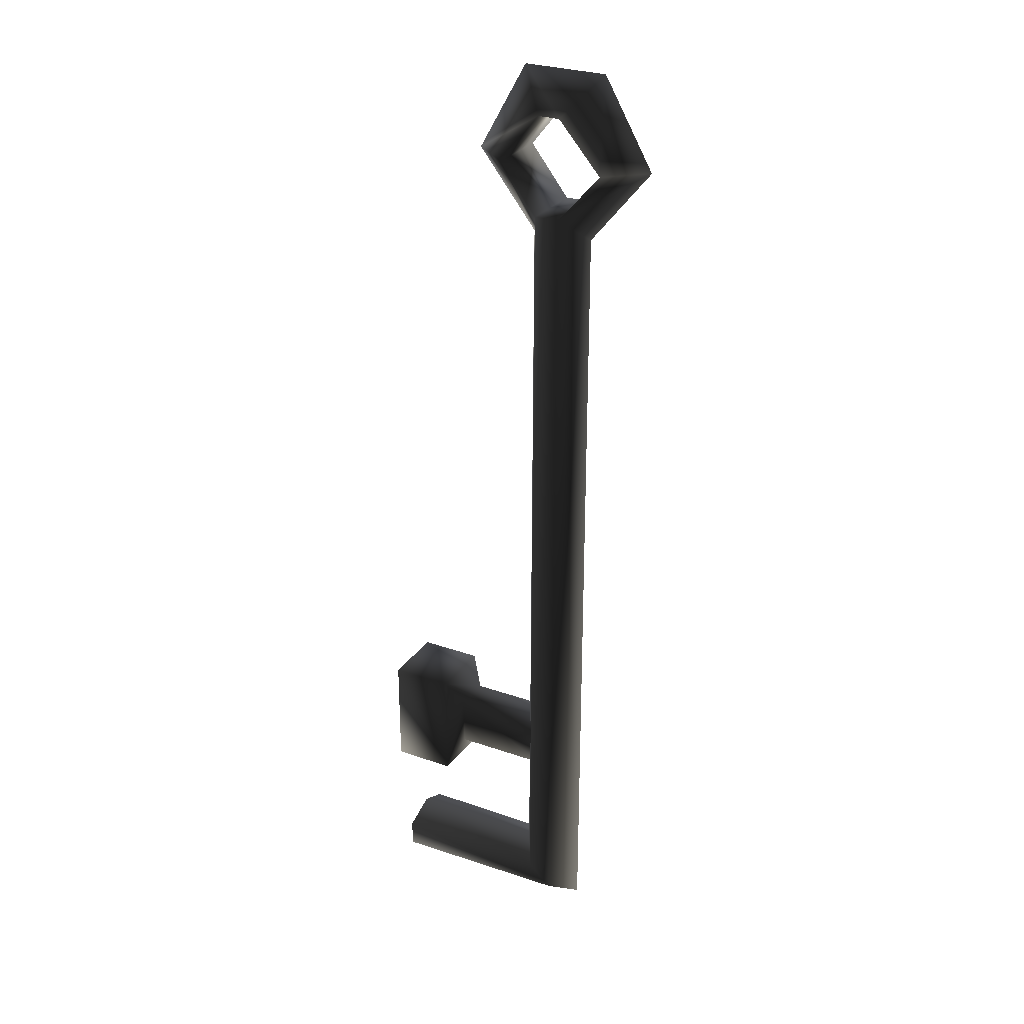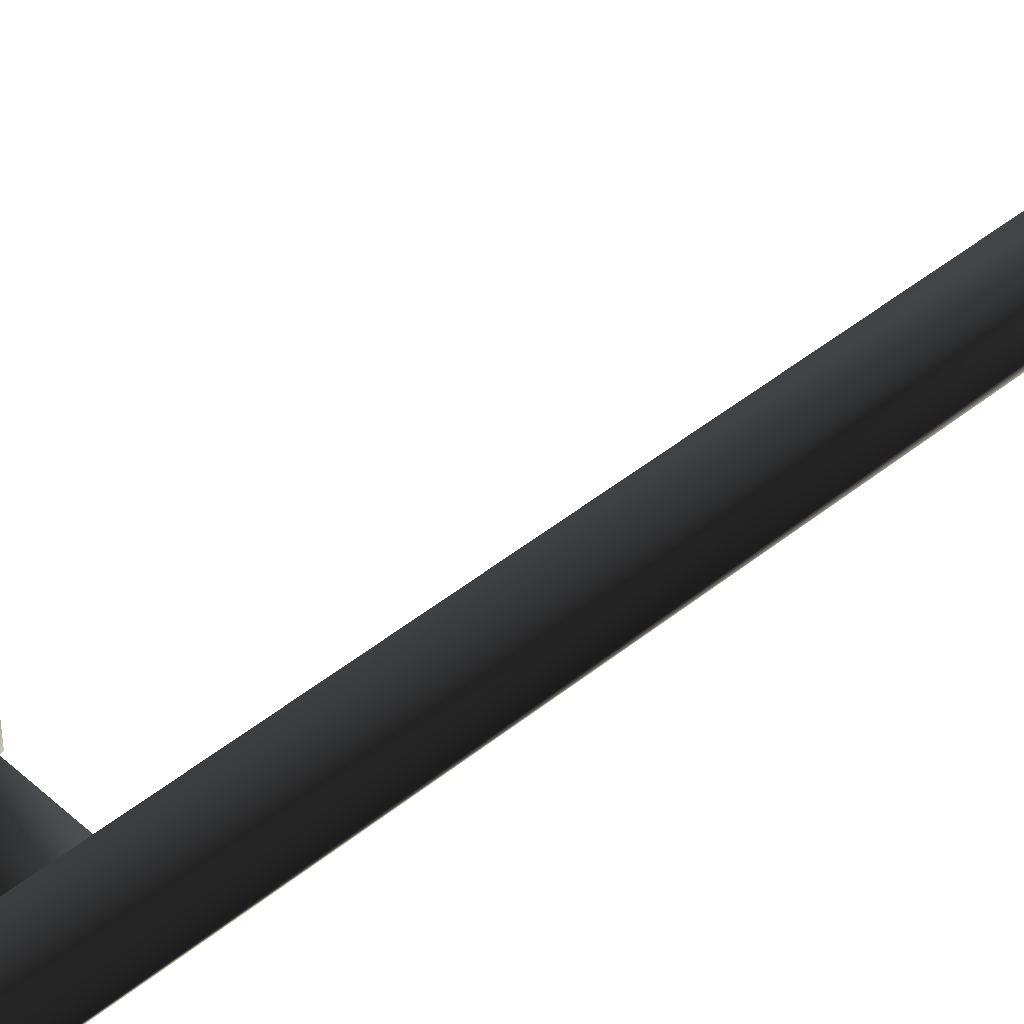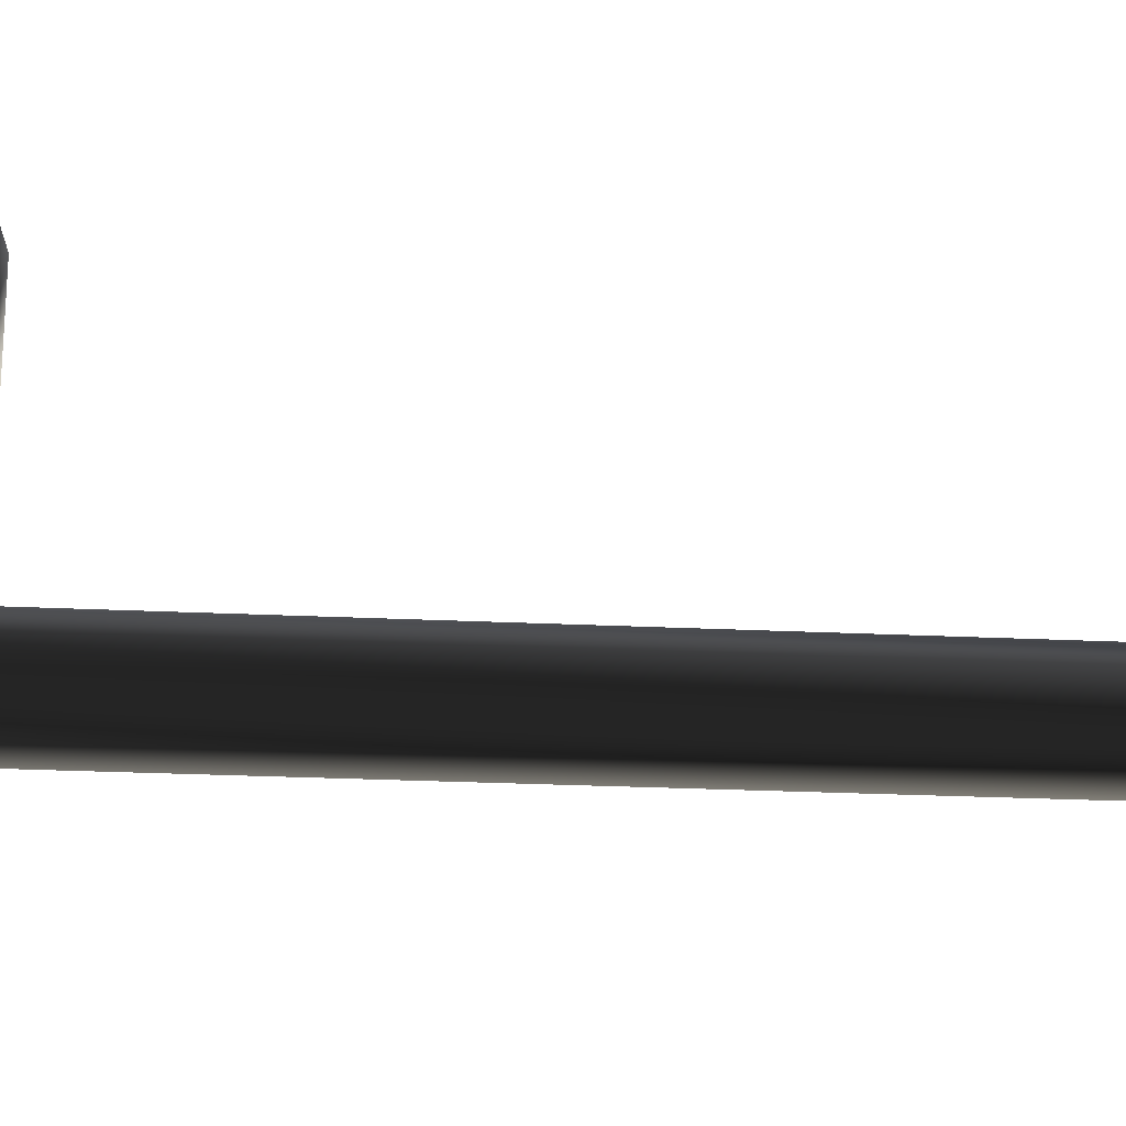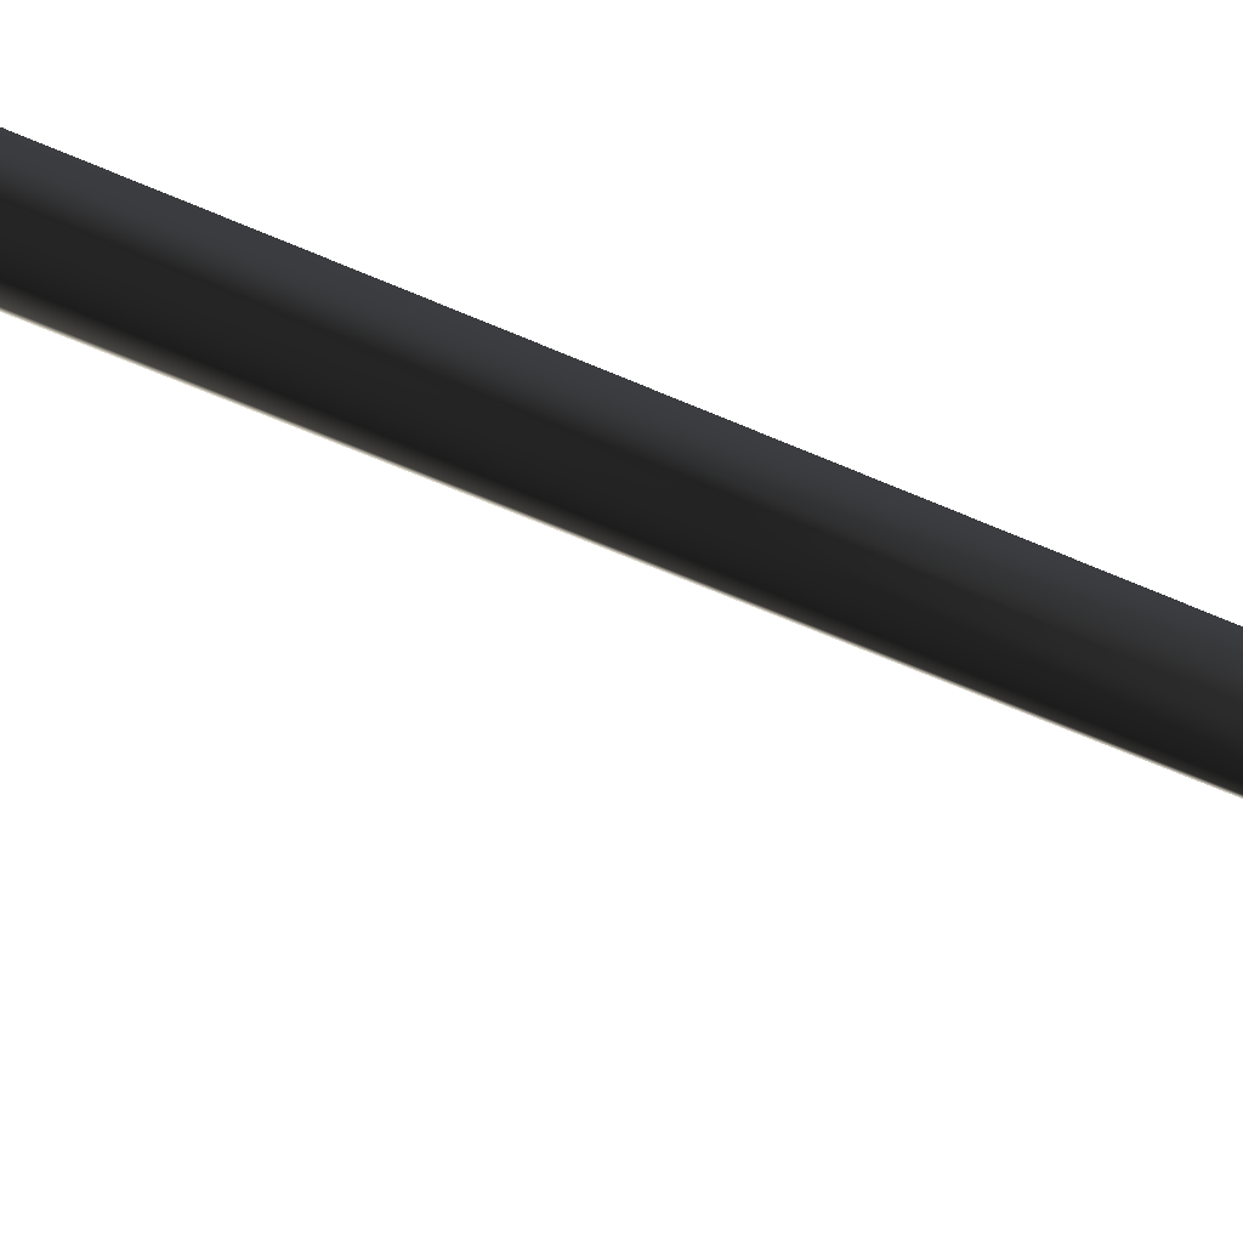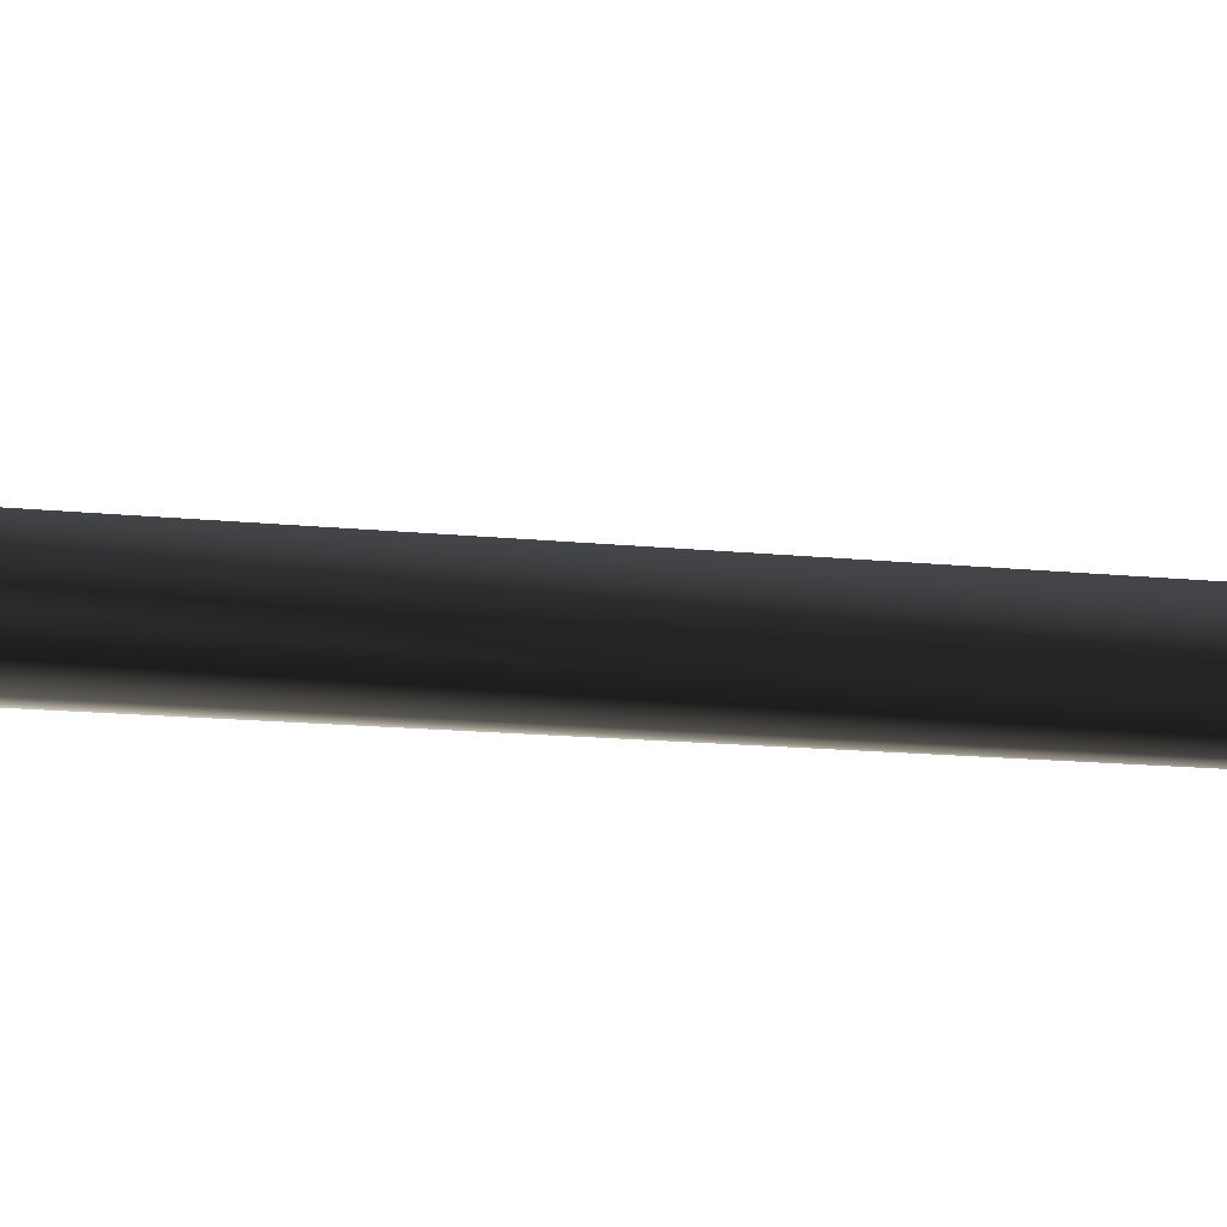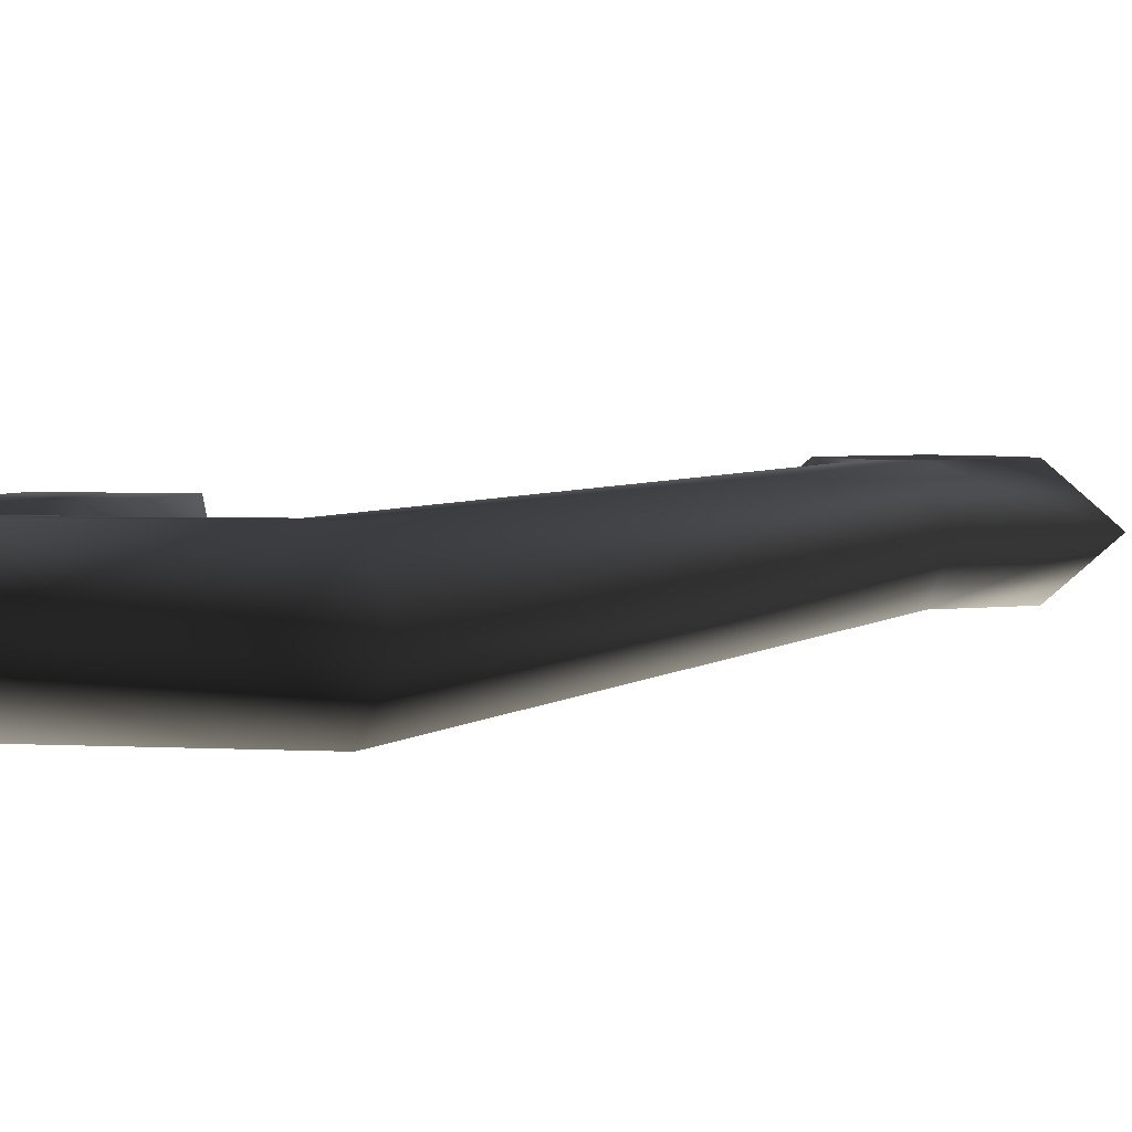
<metadata>
{"format":"obj","ext":"obj","renderer":"f3d","projection":"perspective","resolution":1024,"background":"white","views":[{"elev":28.4,"azim":-152.1,"up":"+Z"},{"elev":44.4,"azim":-133.6,"up":"+Y"},{"elev":74.3,"azim":-88.3,"up":"+Y"},{"elev":-60.0,"azim":-114.4,"up":"+Y"},{"elev":-10.1,"azim":71.9,"up":"+Y"},{"elev":2.5,"azim":-164.5,"up":"+Y"}]}
</metadata>
<code>
v 0.7709 0.8217 -25.31
v 0.7118 0.8284 -6.357
v 0.2681 1.667 -5.681
v 0.2977 1.674 -25.69
v 0.2977 -0.01687 -25.69
v 0.2385 -0.01021 -5.681
v -0.8558 0.835 -6.357
v -0.3826 -0.01021 -5.681
v -0.8558 0.8217 -26.85
v -0.3234 -0.01687 -26.37
v -0.353 1.667 -5.681
v -0.3234 1.674 -26.27
v 2.22 0.8284 -4.424
v 1.215 1.667 -4.424
v 0.978 0.8284 -2.2
v 0.209 1.667 -3.167
v -1.152 0.835 -2.2
v -0.353 1.667 -3.167
v -1.447 1.674 -4.424
v -2.423 0.835 -4.424
v 1.215 -0.01687 -4.424
v -1.447 -0.01021 -4.424
v 0.209 -0.01021 -3.167
v -0.353 -0.01021 -3.167
v 4.35 0.8217 -26.85
v 4.32 1.674 -26.37
v 4.35 1.674 -25.69
v 4.32 -0.01687 -26.37
v 4.32 0.8217 -25.31
v 4.35 -0.01687 -25.69
v 0.209 1.308 -22.21
v 2.664 1.308 -22.21
v 2.693 1.308 -20.96
v 0.2385 1.308 -20.96
v 2.664 0.2826 -22.21
v 0.209 0.2826 -22.21
v 0.2385 0.2826 -20.96
v 2.693 0.2826 -20.96
v 3.048 1.68 -23.08
v 4.646 1.68 -23.08
v 4.646 1.68 -20.18
v 3.048 1.68 -20.18
v 4.646 -0.01687 -23.18
v 3.019 -0.01687 -23.08
v 3.048 -0.01687 -20.18
v 4.646 -0.01687 -20.18
v 5.119 0.7884 -22.21
v 5.119 0.7884 -20.96
g C:\Program Files (x86)\Cube\pac
f 3 2 1
f 1 4 3
f 5 1 2
f 2 6 5
f 9 8 7
f 8 9 10
f 9 7 11
f 11 12 9
f 10 5 6
f 6 8 10
f 11 3 4
f 4 12 11
f 14 13 2
f 2 3 14
f 16 15 13
f 13 14 16
f 18 17 15
f 15 16 18
f 19 17 18
f 20 17 19
f 11 7 20
f 20 19 11
f 8 6 3
f 3 11 8
f 6 21 14
f 14 3 6
f 19 22 11
f 11 22 8
f 16 14 21
f 21 23 16
f 18 16 23
f 23 24 18
f 19 18 24
f 24 22 19
f 20 7 8
f 8 22 20
f 17 20 22
f 22 24 17
f 24 15 17
f 23 15 24
f 13 15 23
f 23 21 13
f 6 2 13
f 13 21 6
f 26 25 9
f 9 12 26
f 27 26 12
f 12 4 27
f 25 28 10
f 10 9 25
f 4 1 29
f 29 27 4
f 1 5 30
f 30 29 1
f 5 10 28
f 28 30 5
f 26 28 25
f 29 30 28
f 26 27 29
f 29 28 26
f 33 32 31
f 31 34 33
f 37 36 35
f 35 38 37
f 34 37 38
f 38 33 34
f 32 35 36
f 36 31 32
f 41 40 39
f 39 42 41
f 45 44 43
f 43 46 45
f 42 45 46
f 46 41 42
f 40 43 44
f 44 39 40
f 39 32 33
f 33 42 39
f 42 38 45
f 33 38 42
f 35 45 38
f 35 44 45
f 32 44 35
f 32 39 44
f 41 48 47
f 47 40 41
f 40 47 43
f 48 46 43
f 43 47 48
f 48 41 46

</code>
